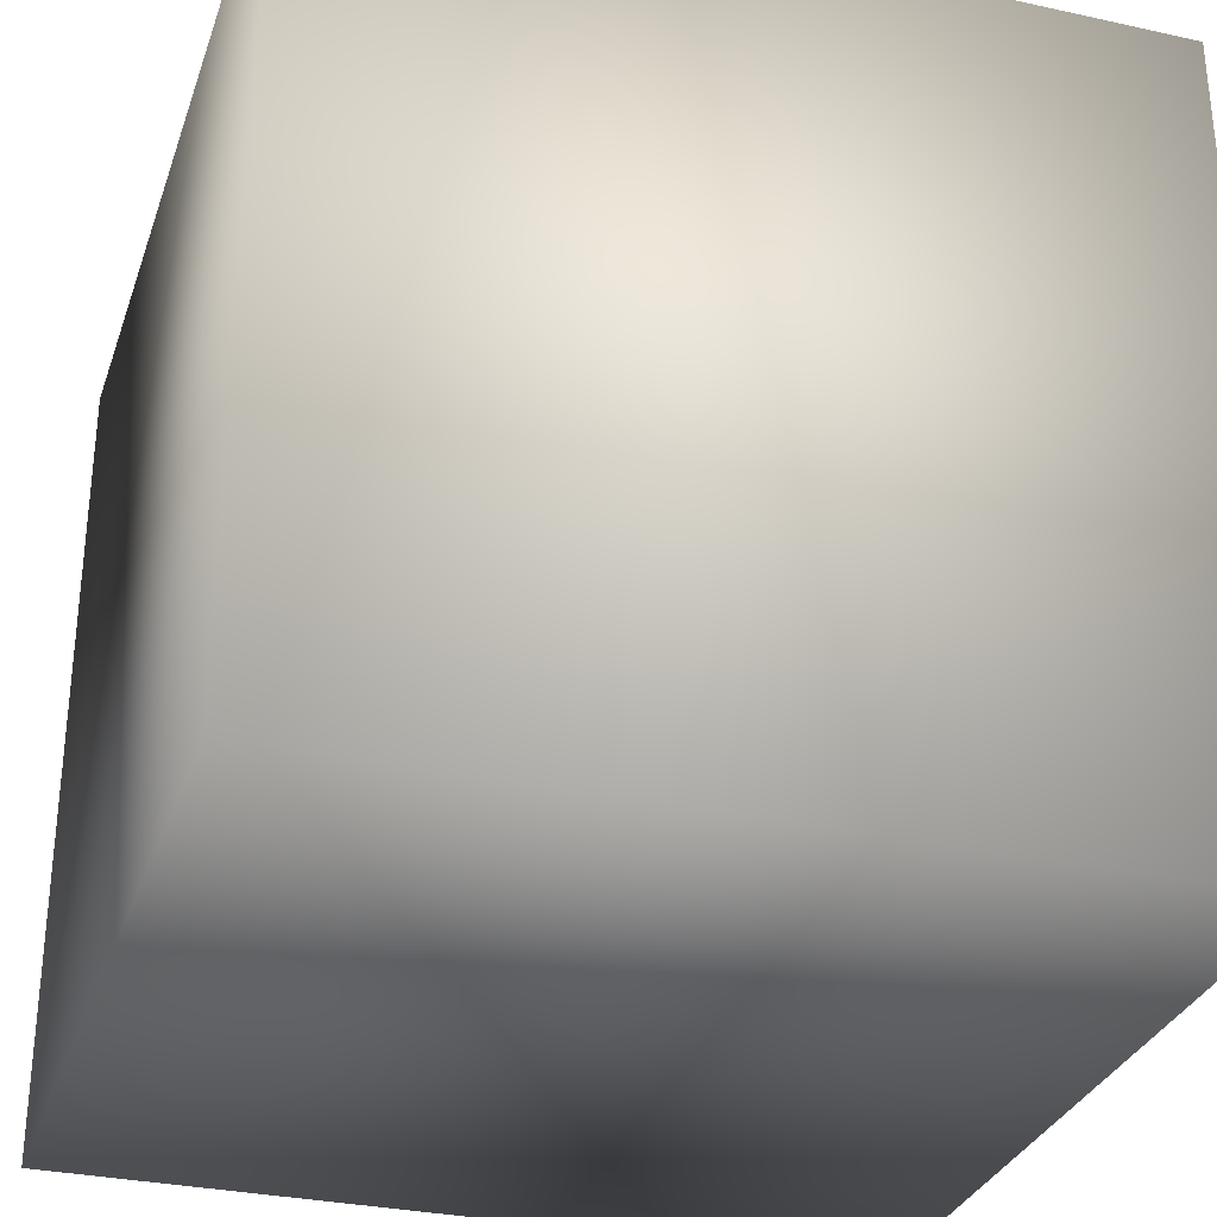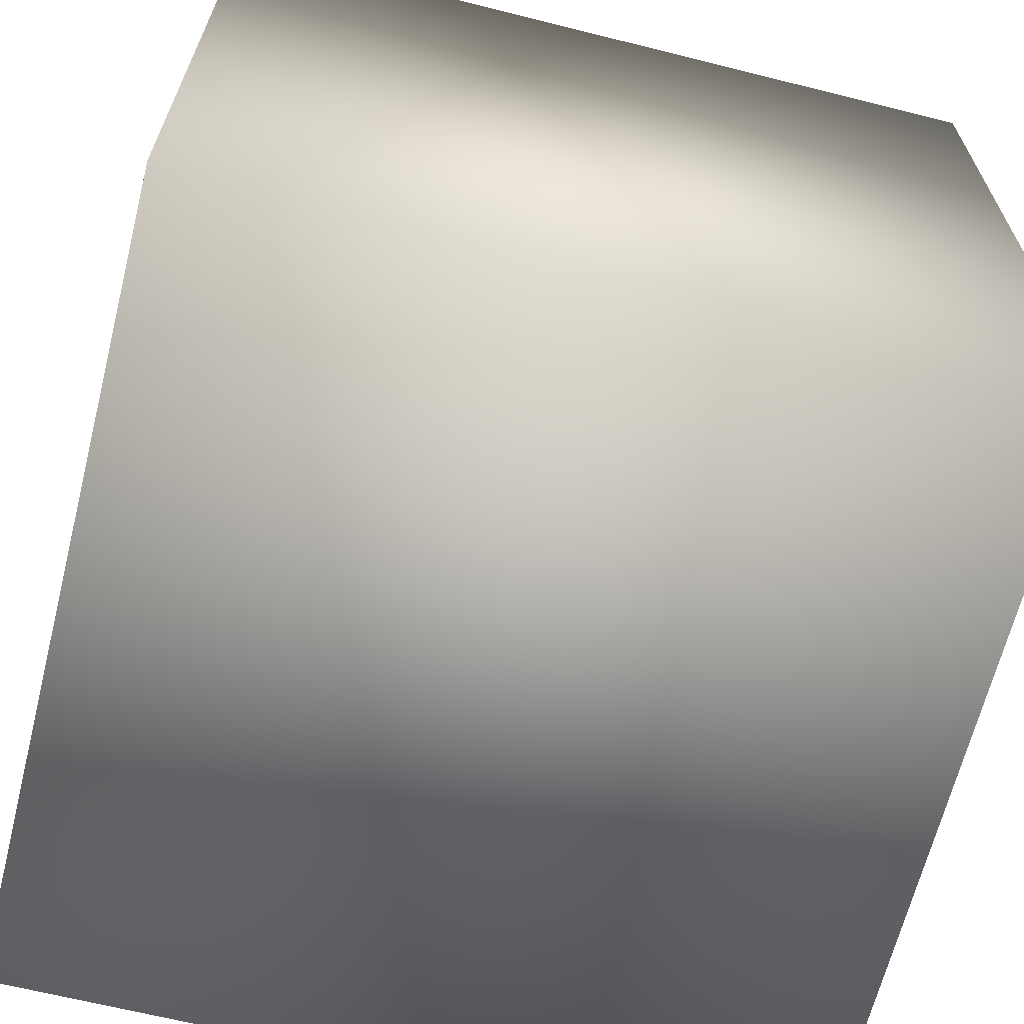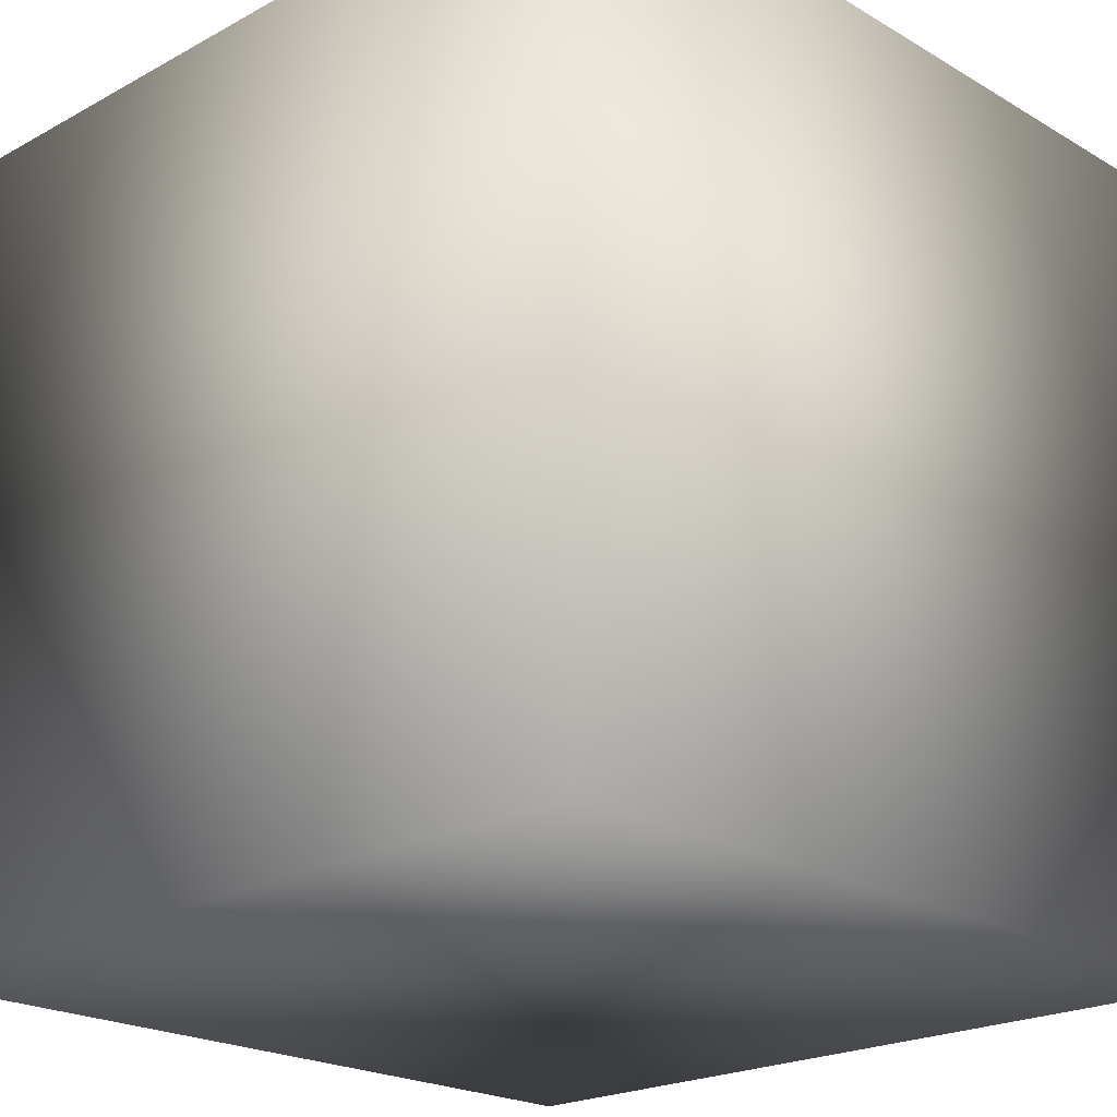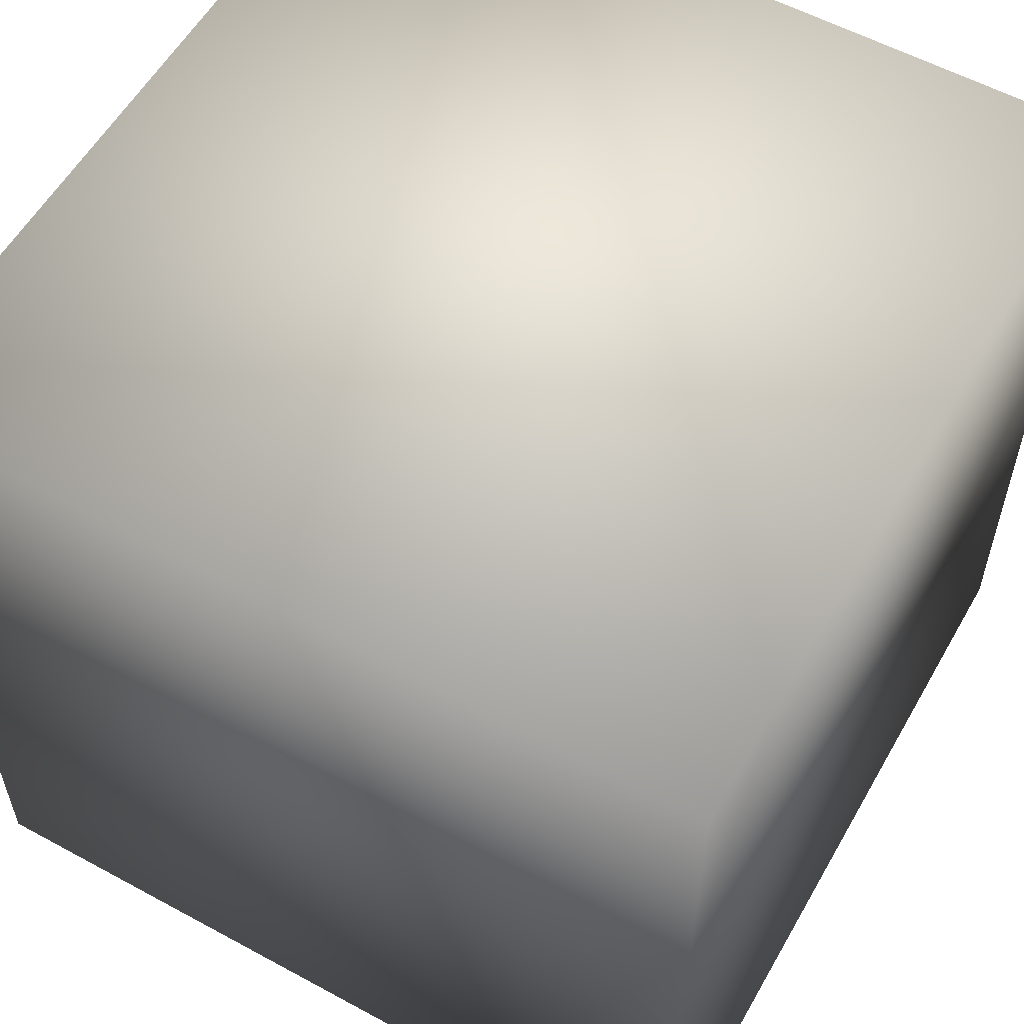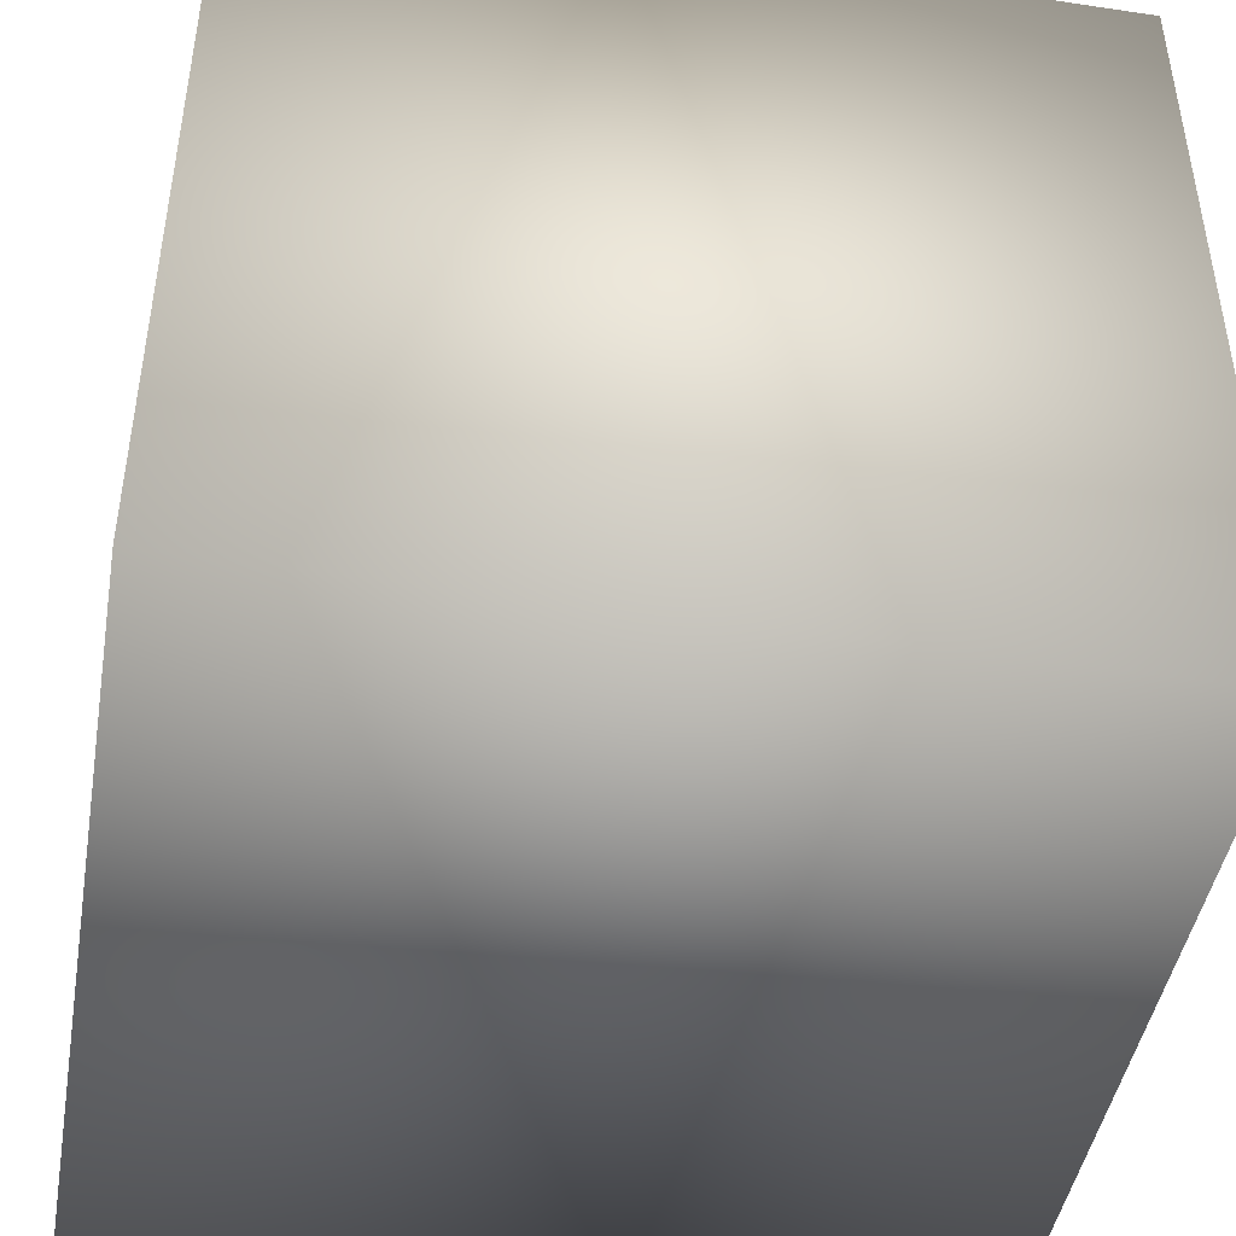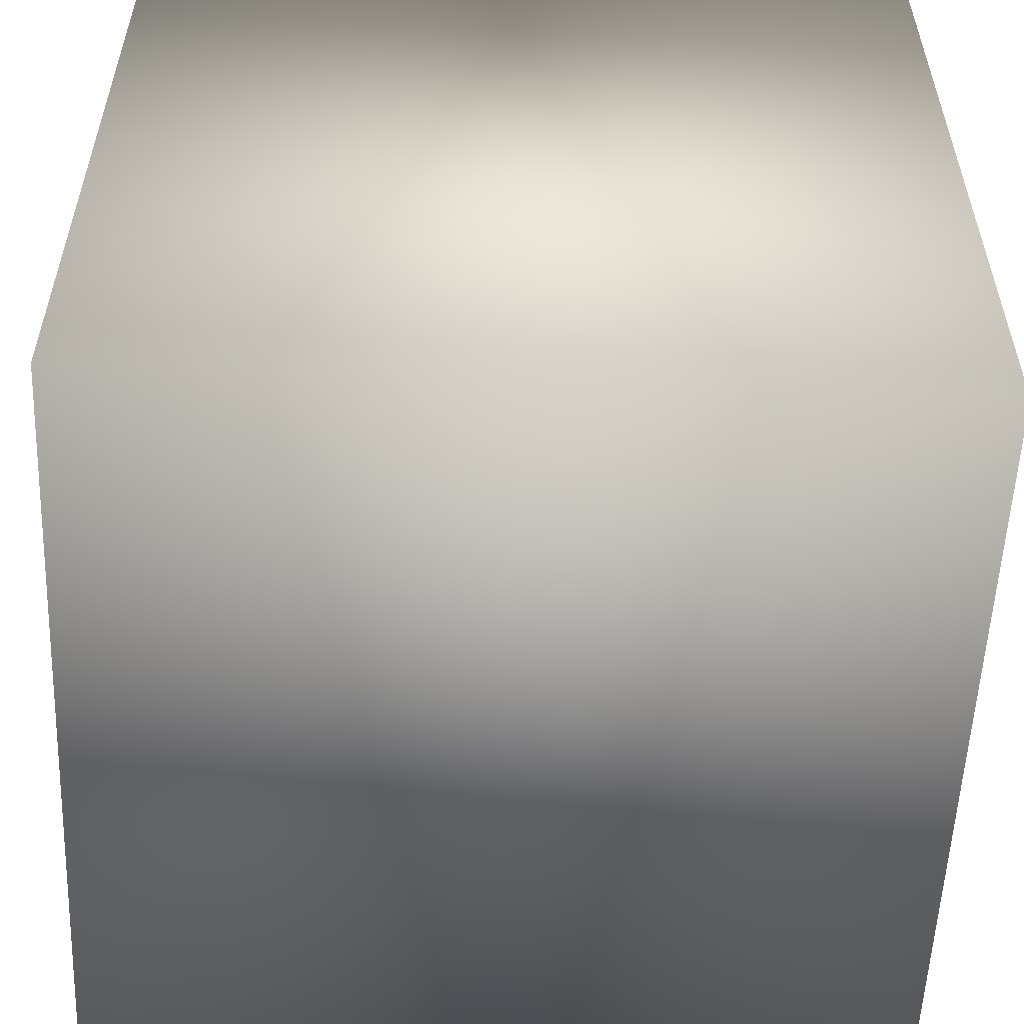
<metadata>
{"format":"obj","ext":"obj","renderer":"f3d","projection":"perspective","resolution":1024,"background":"white","views":[{"elev":-31.2,"azim":72.6,"up":"+Y"},{"elev":-65.9,"azim":165.9,"up":"+Z"},{"elev":-21.4,"azim":134.0,"up":"+Y"},{"elev":57.1,"azim":29.5,"up":"+Y"},{"elev":-45.2,"azim":80.2,"up":"+Y"},{"elev":-55.7,"azim":87.6,"up":"+Z"}]}
</metadata>
<code>
g Cube_Mesh
v 0.6521 0.6521 -0.6521
v 0.6521 -0.6521 -0.6521
v 0.6521 0.6521 0.6521
v 0.6521 -0.6521 0.6521
v -0.6521 0.6521 -0.6521
v -0.6521 -0.6521 -0.6521
v -0.6521 0.6521 0.6521
v -0.6521 -0.6521 0.6521
f 5 3 1
f 3 8 4
f 7 6 8
f 2 8 6
f 1 4 2
f 5 2 6
f 5 7 3
f 3 7 8
f 7 5 6
f 2 4 8
f 1 3 4
f 5 1 2

</code>
